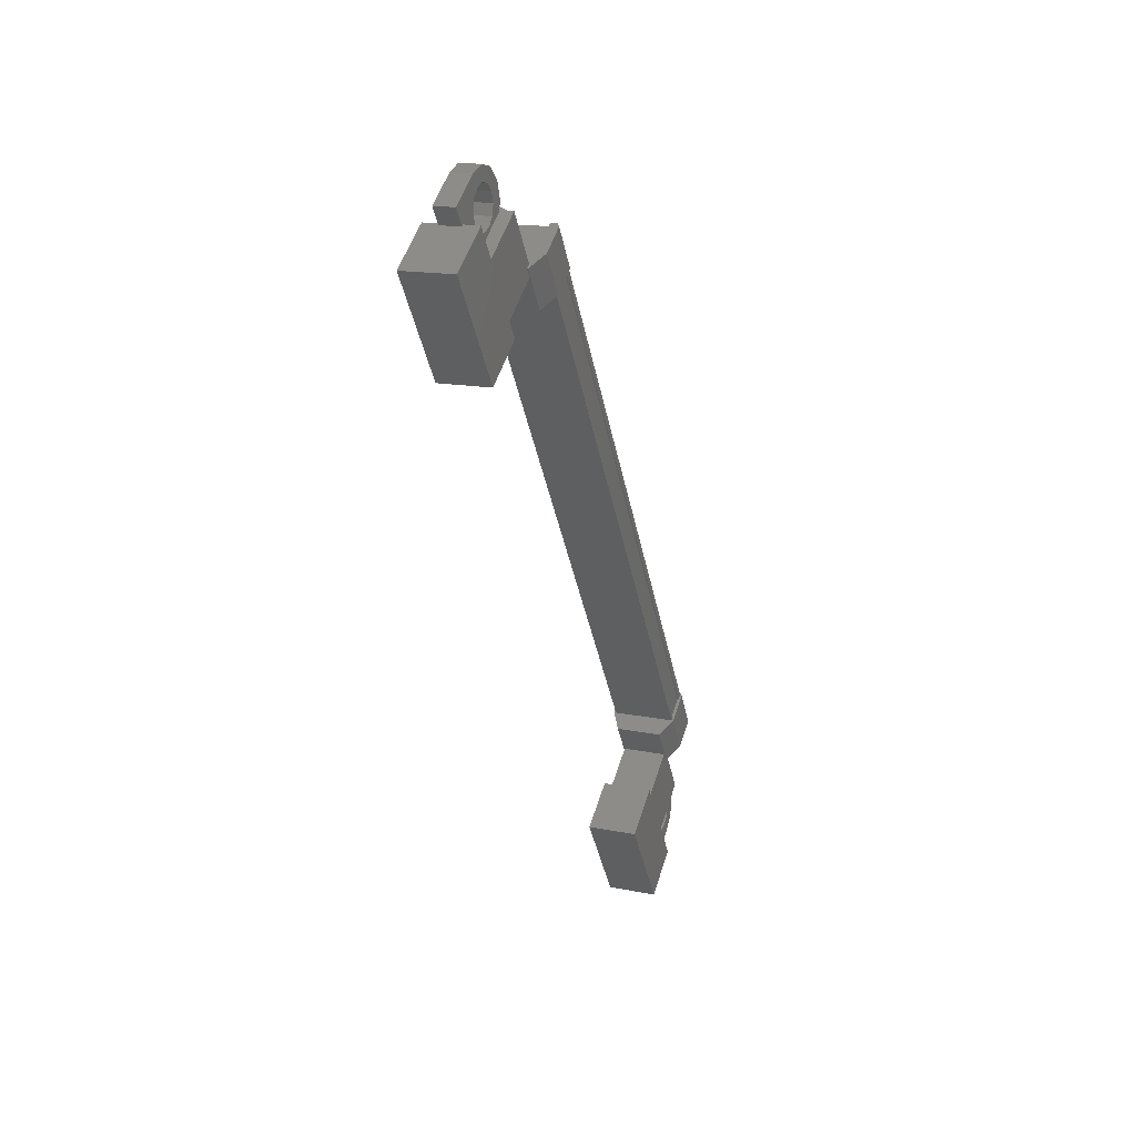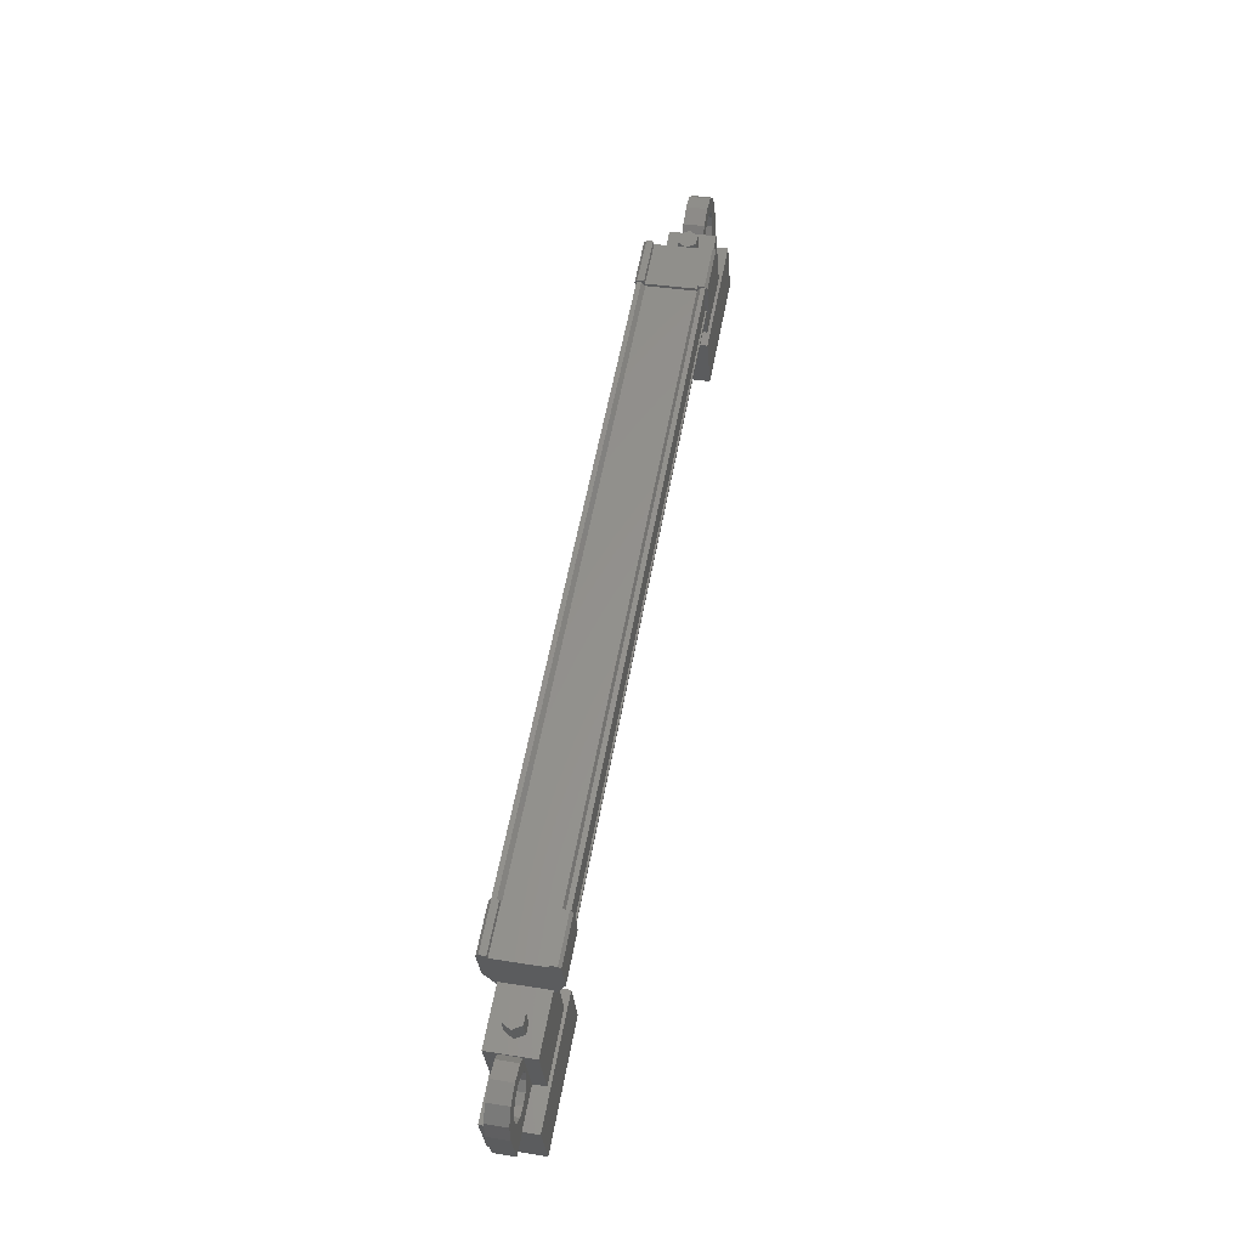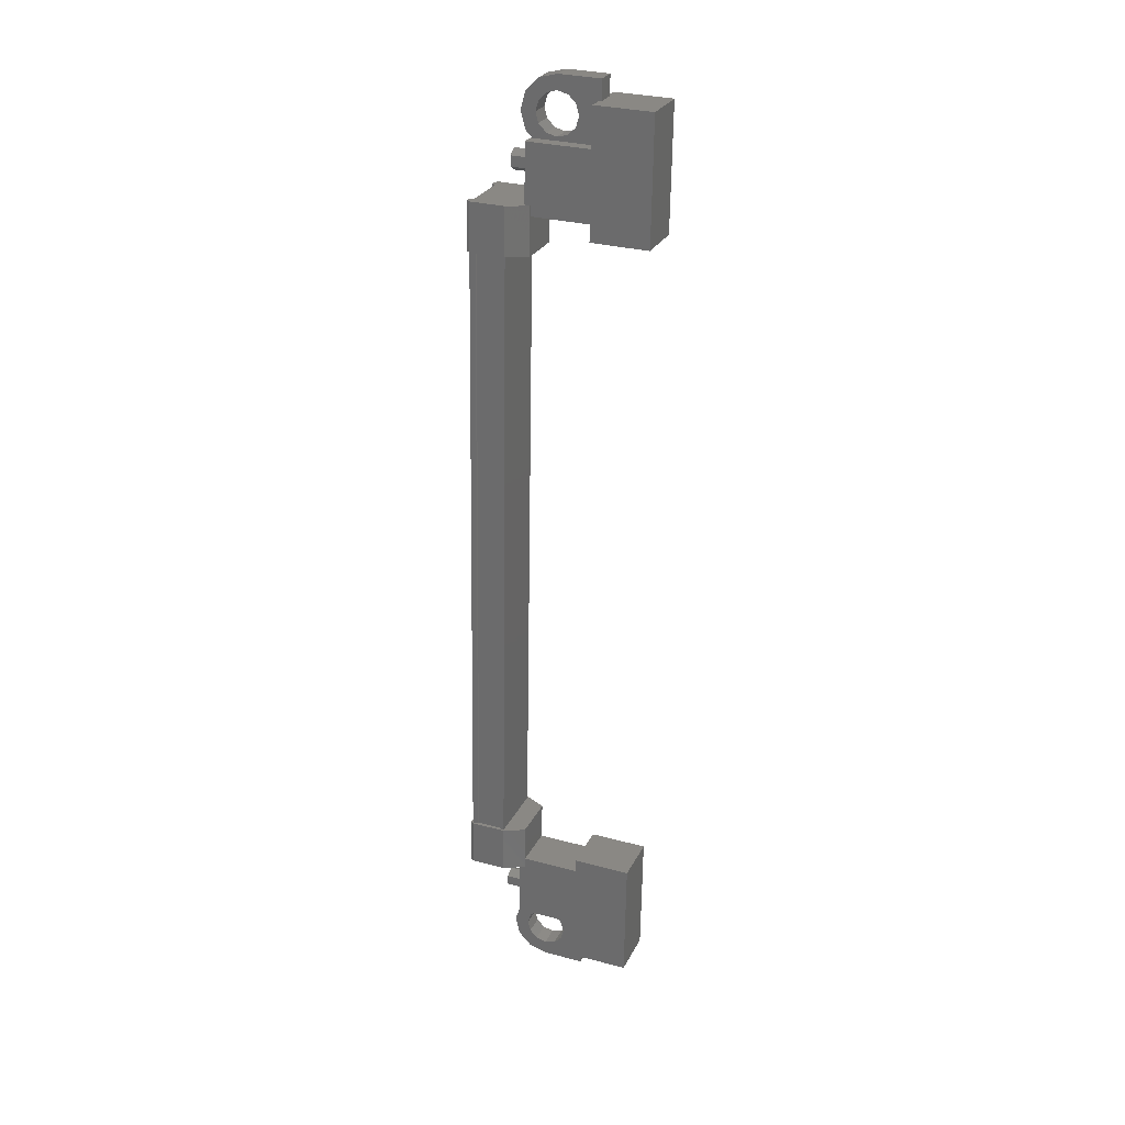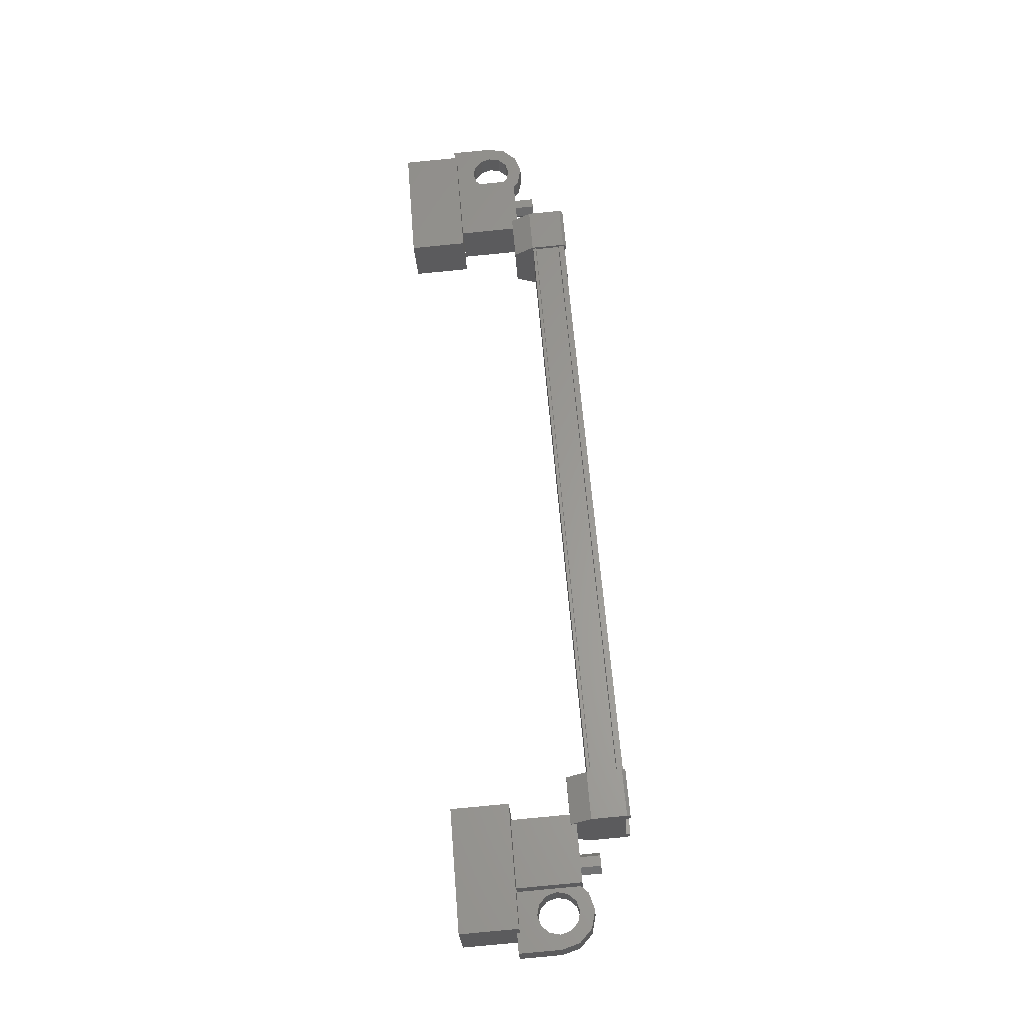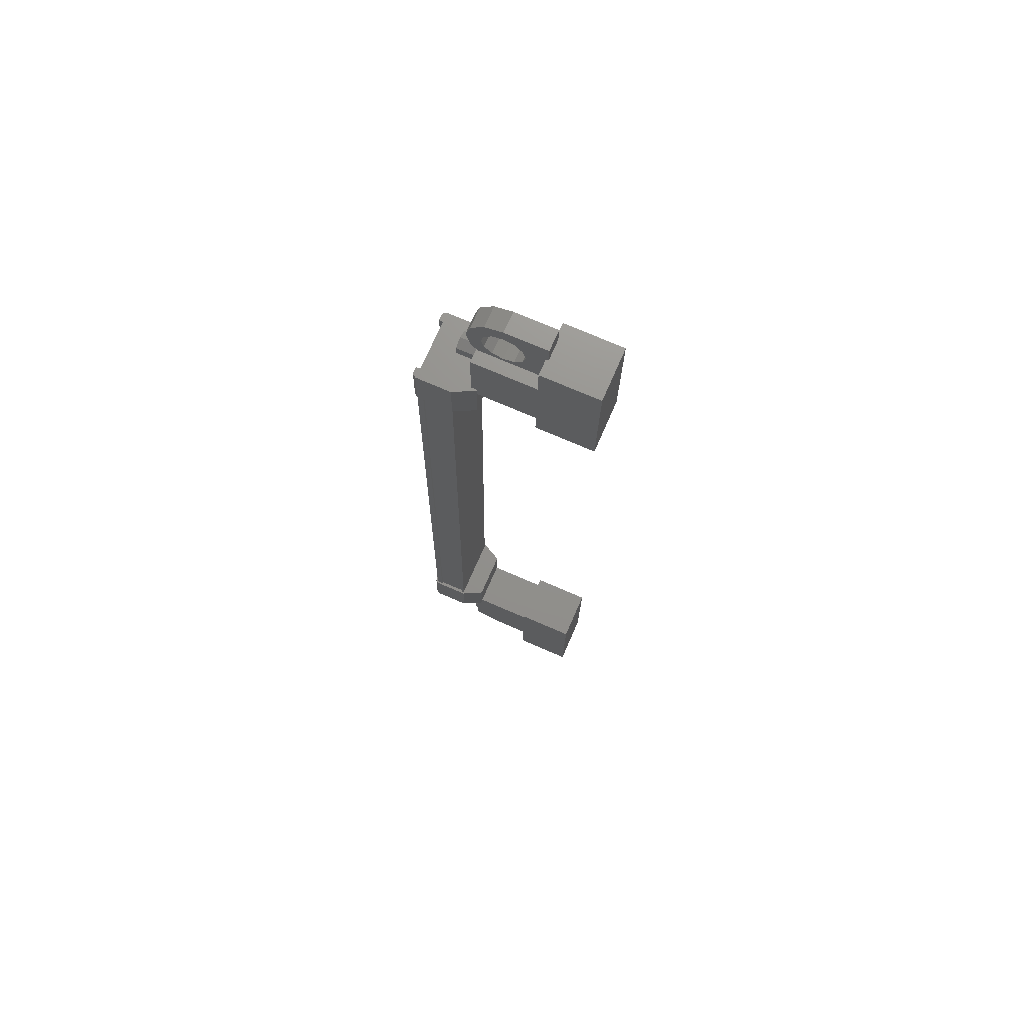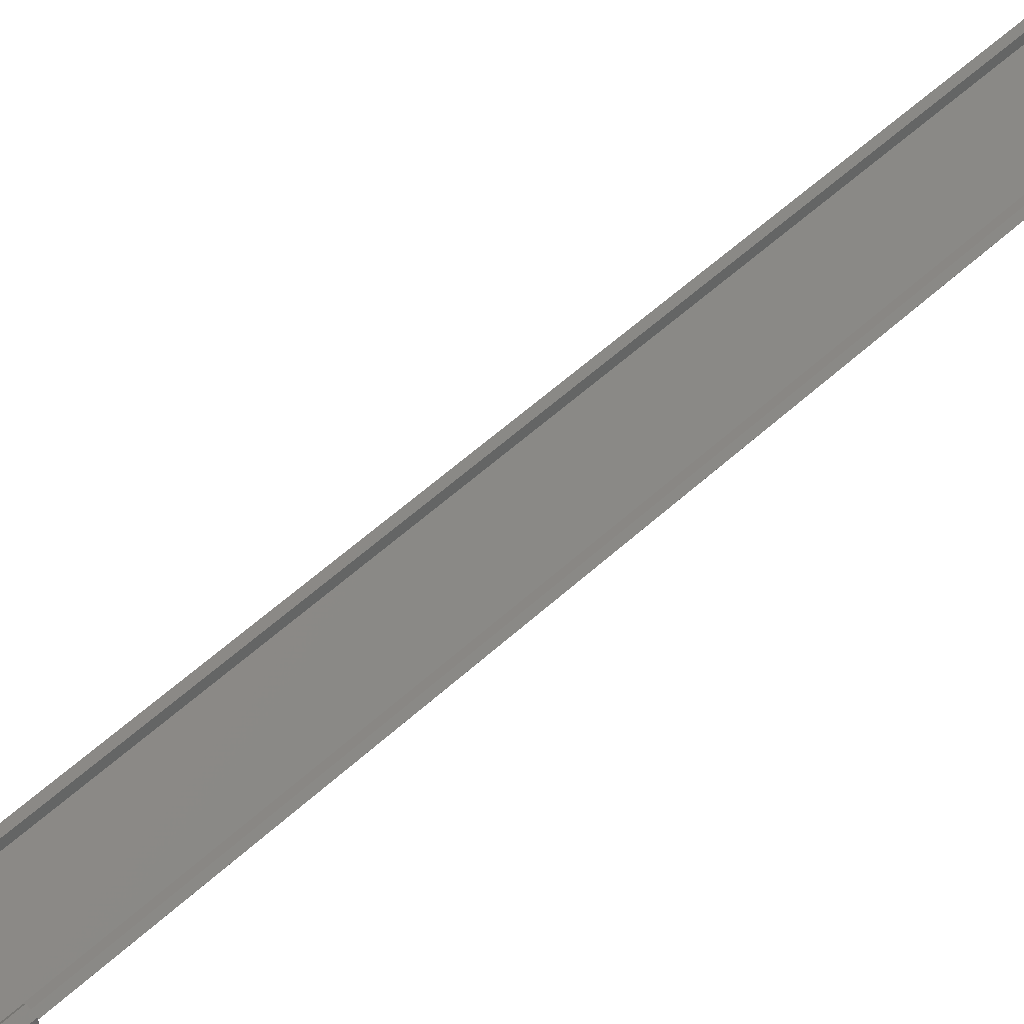
<metadata>
{"format":"stl","ext":"stl","renderer":"f3d","projection":"perspective","resolution":1024,"background":"white","views":[{"elev":47.4,"azim":-8.1,"up":"+Z"},{"elev":-25.8,"azim":158.8,"up":"+Z"},{"elev":15.7,"azim":-94.4,"up":"+Z"},{"elev":-16.9,"azim":66.8,"up":"+Z"},{"elev":60.6,"azim":-92.6,"up":"+Z"},{"elev":54.1,"azim":34.0,"up":"+Y"}]}
</metadata>
<code>
# stl→obj: 224 verts, 392 faces
v -87.41 -97.21 199
v -87.62 -97.66 199
v -87.19 -97.3 198.9
v -87.41 -97.75 198.9
v -87.14 -97.3 198.7
v -87.36 -97.75 198.6
v -87.31 -97.21 198.5
v -87.52 -97.66 198.5
v -87.53 -97.11 198.6
v -87.74 -97.56 198.6
v -87.58 -97.11 198.9
v -87.79 -97.56 198.8
v -91.35 -97.66 217.3
v -91.13 -97.21 217.3
v -91.18 -97.75 217.4
v -90.97 -97.3 217.5
v -91.23 -97.75 217.7
v -91.02 -97.3 217.7
v -91.45 -97.66 217.8
v -91.23 -97.21 217.8
v -91.62 -97.56 217.6
v -91.4 -97.11 217.7
v -91.57 -97.56 217.4
v -91.35 -97.11 217.4
v -91.18 -97.21 217.6
v -87.36 -97.21 198.8
v -89.07 -98.76 199.9
v -87.97 -99.31 200.1
v -88.48 -98.76 197
v -87.38 -99.31 197.2
v -89.07 -100 196.9
v -87.97 -100.6 197.1
v -88.57 -100.6 200
v -89.67 -100 199.8
v -93.51 -100 218.7
v -92.41 -100.6 218.9
v -92.92 -98.76 218.8
v -91.81 -99.31 219
v -92.32 -98.76 215.9
v -91.22 -99.31 216.1
v -91.81 -100.6 216
v -92.92 -100 215.7
v -87.96 -96.2 199.8
v -91.23 -96.25 216.4
v -87.87 -96.25 199.8
v -87.84 -96.39 199.9
v -89.77 -96.83 215.8
v -89.98 -96.93 217
v -89.75 -96.93 215.8
v -90.34 -97.69 216.9
v -88.31 -96.96 199.4
v -88.18 -96.2 200.6
v -87.95 -96.2 199.5
v -88.09 -96.16 200.7
v -90.17 -96.91 216.6
v -90.04 -96.84 216.6
v -86.68 -96.84 200.1
v -86.58 -96.89 200.1
v -91.63 -96.91 216.3
v -88.27 -96.91 199.8
v -91.67 -96.9 216.3
v -88.3 -96.9 199.8
v -91.7 -96.97 216.3
v -91.45 -96.2 216.7
v -91.24 -96.32 216.7
v -91.35 -96.16 216.7
v -91.21 -96.23 216.7
v -91.12 -96.16 215.6
v -86.49 -96.93 199.8
v -86.7 -96.84 199.8
v -86.51 -96.83 199.8
v -86.65 -96.76 199.8
v -86.74 -96.83 200.9
v -89.91 -96.76 215.8
v -89.97 -96.84 215.8
v -90.11 -97.69 215.8
v -86.8 -96.91 200.1
v -91.21 -96.39 216.4
v -88.54 -96.96 200.6
v -87.98 -96.32 200.7
v -87.95 -96.23 200.7
v -88 -96.36 199.8
v -91.37 -96.36 216.4
v -88.03 -96.33 199.8
v -91.39 -96.33 216.4
v -91.33 -96.2 216.4
v -87.94 -97.39 198.1
v -87.29 -97.88 199.9
v -86.96 -97.88 198.3
v -87.62 -99.27 198.1
v -88.6 -98.78 197.9
v -87.95 -99.27 199.8
v -88.93 -98.78 199.6
v -88.27 -97.39 199.7
v -92 -97.39 218
v -91.67 -97.39 216.4
v -92.66 -98.78 217.9
v -92.33 -98.78 216.2
v -91.68 -99.27 218.1
v -91.35 -99.27 216.4
v -90.69 -97.88 216.6
v -91.01 -97.88 218.2
v -87.21 -98.3 196.8
v -87.28 -98.3 197.1
v -87.72 -98.08 197
v -87.46 -98.19 196.9
v -87.65 -98.08 196.7
v -88.08 -98.98 196.6
v -87.64 -99.2 196.7
v -88.42 -98.98 198.2
v -87.98 -99.2 198.3
v -87.55 -98.3 198.4
v -87.57 -98.53 198
v -87.48 -98.3 198.1
v -92.13 -98.31 218.1
v -91.94 -98.08 217.7
v -92.37 -98.98 217.7
v -91.93 -99.2 217.7
v -92.71 -98.98 219.3
v -92.27 -99.2 219.4
v -92.28 -98.08 219.4
v -91.84 -98.3 219.5
v -92.02 -98.19 219.3
v -91.77 -98.3 219.2
v -92.21 -98.08 219.1
v -89.95 -96.89 216.7
v -90.01 -97.02 216.6
v -86.64 -97.02 200.1
v -90.04 -97.01 216.6
v -86.68 -97.01 200.1
v -90.31 -97.57 216.6
v -86.94 -97.57 200
v -90.28 -97.59 216.6
v -86.92 -97.59 200
v -90.31 -97.66 216.6
v -86.95 -97.66 200
v -88.33 -96.97 199.8
v -88.01 -98.31 197.9
v -87.99 -98.08 198.3
v -87.92 -98.08 198
v -87.36 -98.08 198
v -87.34 -97.92 198.3
v -87.24 -97.91 197.9
v -87.15 -97.64 198.1
v -87.16 -97.85 197.6
v -87.01 -97.54 197.7
v -87.14 -97.91 197.4
v -86.98 -97.64 197.2
v -87.18 -98.08 197.2
v -87.05 -97.92 196.9
v -87.4 -98.53 197.1
v -87.51 -98.69 197.3
v -87.59 -98.75 197.5
v -91.69 -98.53 218.2
v -91.5 -98.3 217.8
v -91.57 -98.3 218.2
v -92.01 -98.08 218.1
v -91.91 -97.86 218.2
v -91.78 -97.7 217.9
v -91.87 -97.69 218.4
v -91.71 -97.42 218.2
v -91.89 -97.63 218.6
v -91.74 -97.32 218.7
v -91.97 -97.69 218.9
v -91.88 -97.42 219.1
v -92.09 -97.86 219
v -92.07 -97.7 219.3
v -92.3 -98.31 219
v -92.34 -98.47 218.8
v -92.32 -98.53 218.5
v -90.78 -98.02 216.8
v -90.54 -98.02 215.7
v -91.57 -97.51 215.5
v -91.8 -97.51 216.6
v -91.81 -96.96 216.6
v -91.58 -96.96 215.5
v -91.01 -96.32 215.6
v -90.2 -96.84 216.9
v -90.14 -96.76 216.9
v -90 -96.83 217
v -91.22 -96.2 215.5
v -90.98 -96.23 215.6
v -88.3 -97.51 199.4
v -88.53 -97.51 200.6
v -87.51 -98.02 200.8
v -87.28 -98.02 199.6
v -86.85 -97.69 199.7
v -87.08 -97.69 200.9
v -86.93 -96.84 200.9
v -87.75 -96.32 199.5
v -87.72 -96.23 199.5
v -87.86 -96.16 199.5
v -86.72 -96.93 200.9
v -86.88 -96.76 200.9
v -91.47 -98.08 218.3
v -91.34 -97.92 218
v -91.43 -97.91 218.5
v -91.27 -97.64 218.3
v -91.45 -97.85 218.7
v -91.3 -97.54 218.7
v -91.53 -97.91 218.9
v -91.44 -97.64 219.1
v -91.65 -98.08 219.1
v -91.63 -97.92 219.4
v -91.86 -98.53 219.1
v -91.9 -98.69 218.9
v -91.88 -98.75 218.6
v -87.8 -97.86 197.9
v -87.78 -97.7 198.3
v -87.68 -97.69 197.8
v -87.59 -97.42 198
v -87.6 -97.63 197.5
v -87.45 -97.32 197.6
v -87.58 -97.69 197.3
v -87.42 -97.42 197.1
v -87.62 -97.86 197.1
v -87.49 -97.7 196.8
v -87.84 -98.31 197
v -87.95 -98.47 197.2
v -88.03 -98.53 197.5
v -92.24 -98.47 218.3
v -88.05 -98.47 197.7
v -87.61 -98.69 197.8
v -91.8 -98.69 218.4
f 1 2 3
f 3 2 4
f 4 5 3
f 6 5 4
f 7 5 6
f 6 8 7
f 7 8 9
f 9 8 10
f 10 11 9
f 12 11 10
f 1 11 12
f 12 2 1
f 13 14 15
f 15 14 16
f 16 17 15
f 18 17 16
f 19 17 18
f 18 20 19
f 19 20 21
f 21 20 22
f 22 23 21
f 24 23 22
f 13 23 24
f 24 14 13
f 18 16 25
f 25 16 14
f 14 24 25
f 11 1 26
f 26 1 3
f 3 5 26
f 5 7 26
f 26 7 9
f 9 11 26
f 24 22 25
f 25 22 20
f 20 18 25
f 27 28 29
f 29 28 30
f 30 31 29
f 32 31 30
f 33 31 32
f 32 28 33
f 33 28 34
f 34 28 27
f 27 31 34
f 29 31 27
f 35 36 37
f 37 36 38
f 38 39 37
f 40 39 38
f 41 39 40
f 40 36 41
f 41 36 42
f 42 36 35
f 35 39 42
f 37 39 35
f 40 38 36
f 30 28 32
f 41 42 39
f 33 34 31
f 43 44 45
f 45 44 46
f 47 48 49
f 49 48 50
f 51 52 53
f 53 52 54
f 55 56 57
f 57 56 58
f 59 60 61
f 61 60 62
f 62 63 61
f 64 65 66
f 66 65 67
f 67 68 66
f 69 70 71
f 71 70 72
f 72 73 71
f 74 47 75
f 75 47 49
f 49 76 75
f 50 76 49
f 57 77 55
f 55 77 46
f 46 78 55
f 44 78 46
f 51 79 52
f 52 79 80
f 80 54 52
f 81 54 80
f 82 83 84
f 84 83 85
f 85 43 84
f 86 43 85
f 44 43 86
f 87 88 89
f 89 88 90
f 90 91 89
f 92 91 90
f 93 91 92
f 92 88 93
f 93 88 94
f 94 88 87
f 87 91 94
f 89 91 87
f 95 96 97
f 97 96 98
f 98 99 97
f 100 99 98
f 101 99 100
f 100 96 101
f 101 96 102
f 102 96 95
f 95 99 102
f 97 99 95
f 103 104 105
f 105 104 106
f 106 107 105
f 103 107 106
f 108 107 103
f 103 109 108
f 108 109 110
f 110 109 111
f 111 112 110
f 113 112 111
f 114 112 113
f 115 116 117
f 117 116 118
f 118 119 117
f 120 119 118
f 121 119 120
f 120 122 121
f 121 122 123
f 123 122 124
f 124 125 123
f 121 125 124
f 123 125 121
f 56 126 58
f 58 126 127
f 127 128 58
f 129 128 127
f 130 128 129
f 129 131 130
f 130 131 132
f 132 131 133
f 133 134 132
f 135 134 133
f 136 134 135
f 135 63 136
f 136 63 137
f 137 63 62
f 138 110 139
f 139 110 112
f 112 140 139
f 114 140 112
f 112 140 114
f 114 141 112
f 112 141 142
f 142 141 143
f 143 144 142
f 145 144 143
f 146 144 145
f 145 147 146
f 146 147 148
f 148 147 149
f 149 150 148
f 104 150 149
f 103 150 104
f 104 151 103
f 103 151 109
f 109 151 152
f 152 153 109
f 154 118 155
f 155 118 116
f 116 156 155
f 157 156 116
f 116 156 157
f 157 158 116
f 116 158 159
f 159 158 160
f 160 161 159
f 162 161 160
f 163 161 162
f 162 164 163
f 163 164 165
f 165 164 166
f 166 167 165
f 125 167 166
f 121 167 125
f 125 168 121
f 121 168 119
f 119 168 169
f 169 170 119
f 50 171 76
f 76 171 172
f 172 173 76
f 171 173 172
f 174 173 171
f 171 175 174
f 174 175 173
f 173 175 176
f 176 76 173
f 177 76 176
f 75 76 177
f 177 178 75
f 75 178 74
f 74 178 179
f 179 47 74
f 180 47 179
f 48 47 180
f 180 178 48
f 48 178 50
f 50 178 65
f 65 175 50
f 64 175 65
f 176 175 64
f 64 181 176
f 176 181 177
f 177 181 68
f 68 182 177
f 67 182 68
f 177 182 67
f 67 65 177
f 177 65 178
f 51 183 79
f 79 183 184
f 184 185 79
f 183 185 184
f 186 185 183
f 183 187 186
f 186 187 185
f 185 187 188
f 188 79 185
f 189 79 188
f 80 79 189
f 189 190 80
f 80 190 81
f 81 190 191
f 191 54 81
f 192 54 191
f 53 54 192
f 192 190 53
f 53 190 51
f 51 190 70
f 70 187 51
f 69 187 70
f 188 187 69
f 69 193 188
f 188 193 189
f 189 193 73
f 73 194 189
f 72 194 73
f 189 194 72
f 72 70 189
f 189 70 190
f 156 155 195
f 195 155 196
f 196 197 195
f 198 197 196
f 199 197 198
f 198 200 199
f 199 200 201
f 201 200 202
f 202 203 201
f 204 203 202
f 124 203 204
f 204 122 124
f 124 122 205
f 205 122 120
f 120 206 205
f 207 206 120
f 140 139 208
f 208 139 209
f 209 210 208
f 211 210 209
f 212 210 211
f 211 213 212
f 212 213 214
f 214 213 215
f 215 216 214
f 217 216 215
f 105 216 217
f 217 107 105
f 105 107 218
f 218 107 108
f 108 219 218
f 220 219 108
f 119 170 117
f 117 170 221
f 221 115 117
f 138 222 110
f 110 222 220
f 220 108 110
f 109 153 111
f 111 153 223
f 223 113 111
f 154 224 118
f 118 224 207
f 207 120 118
f 69 71 193
f 193 71 73
f 59 83 60
f 60 83 82
f 68 181 66
f 66 181 64
f 104 103 106
f 51 187 183
f 139 140 138
f 157 116 115
f 103 105 107
f 101 102 99
f 93 94 91
f 121 124 122
f 180 179 178
f 140 112 139
f 50 175 171
f 192 191 190
f 88 92 90
f 100 98 96
f 156 116 155
f 155 156 154
f 224 115 221
f 224 221 207
f 207 221 170
f 170 206 207
f 169 206 170
f 205 206 169
f 169 168 205
f 205 168 124
f 104 105 151
f 151 105 218
f 218 152 151
f 219 152 218
f 153 152 219
f 219 220 153
f 153 220 223
f 223 220 222
f 222 113 223
f 155 116 196
f 196 116 159
f 159 198 196
f 161 198 159
f 200 198 161
f 161 163 200
f 200 163 202
f 202 163 165
f 165 204 202
f 167 204 165
f 122 204 167
f 167 121 122
f 103 107 150
f 150 107 217
f 217 148 150
f 215 148 217
f 146 148 215
f 215 213 146
f 146 213 144
f 144 213 211
f 211 142 144
f 209 142 211
f 112 142 209
f 209 139 112
f 222 138 113
f 113 138 140
f 140 114 113
f 208 114 140
f 141 114 208
f 208 210 141
f 141 210 143
f 143 210 212
f 212 145 143
f 214 145 212
f 147 145 214
f 214 216 147
f 147 216 149
f 149 216 105
f 105 104 149
f 224 154 115
f 115 154 156
f 156 157 115
f 195 157 156
f 158 157 195
f 195 197 158
f 158 197 160
f 160 197 199
f 199 162 160
f 201 162 199
f 164 162 201
f 201 203 164
f 164 203 166
f 166 203 124
f 124 125 166
f 168 125 124

</code>
